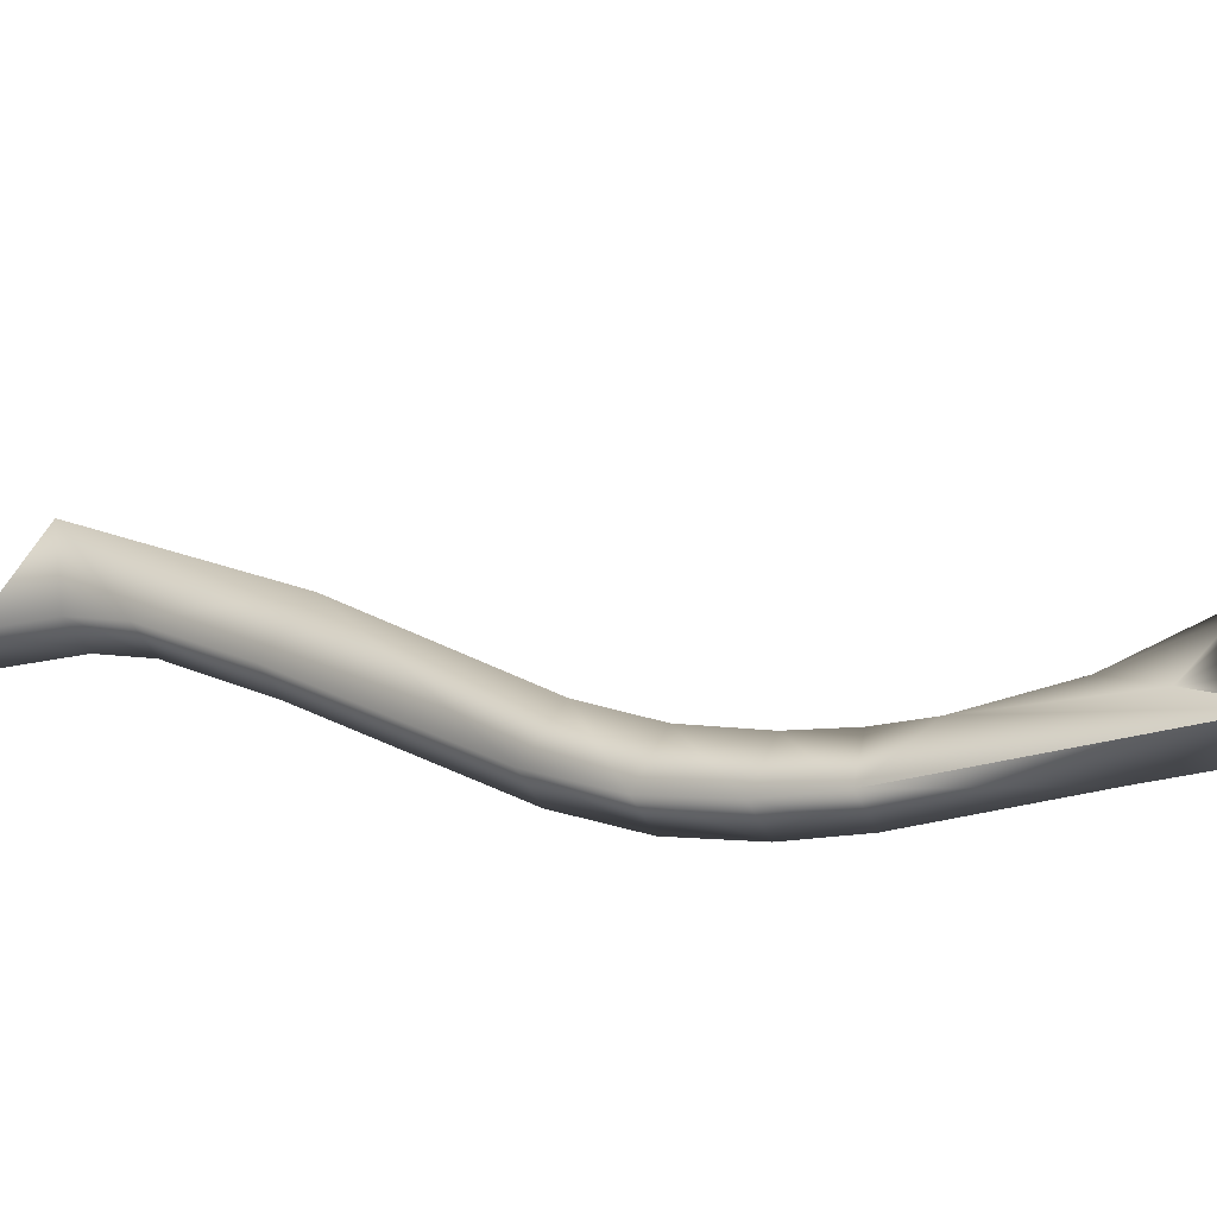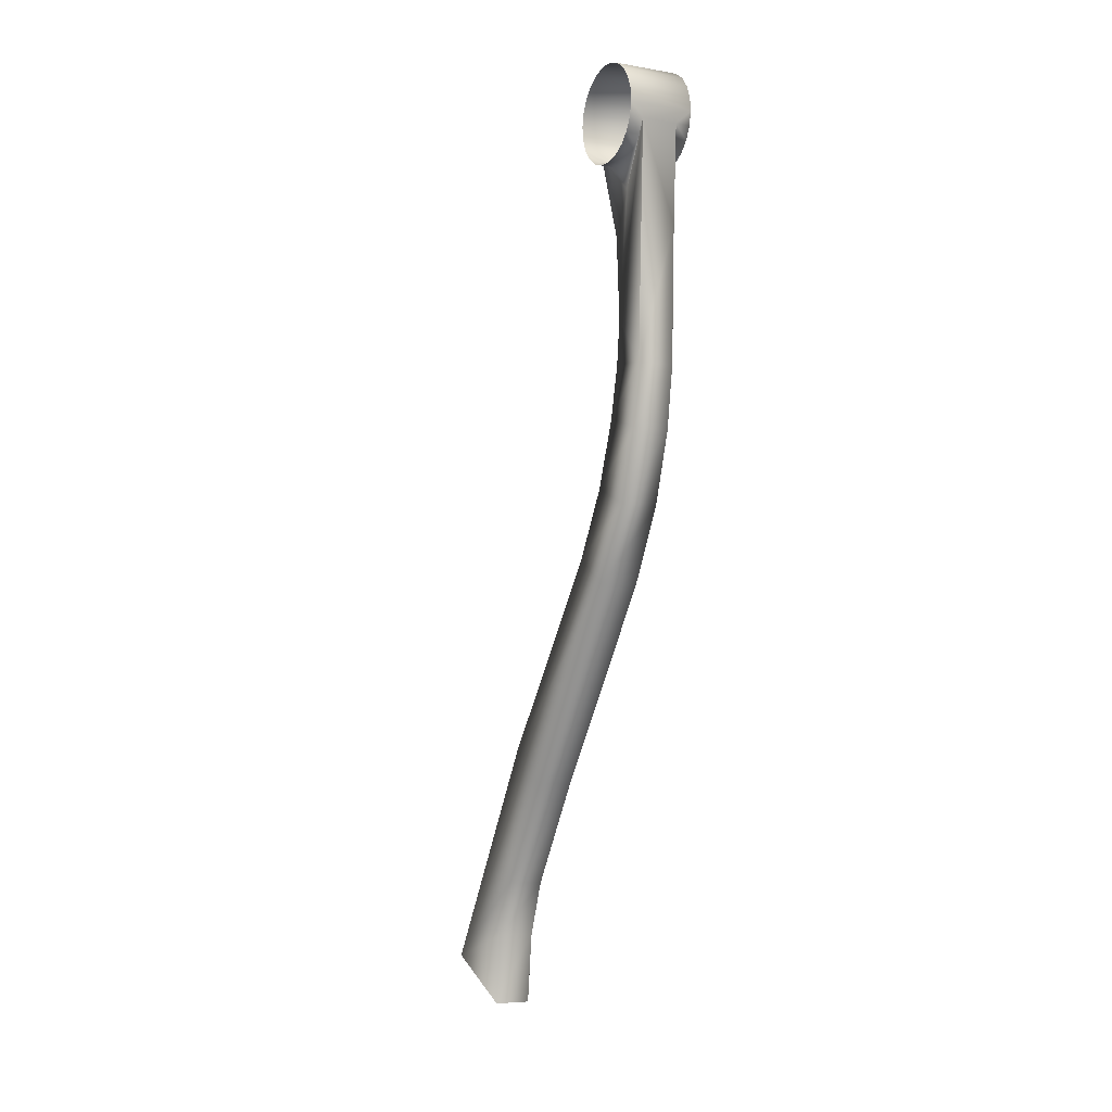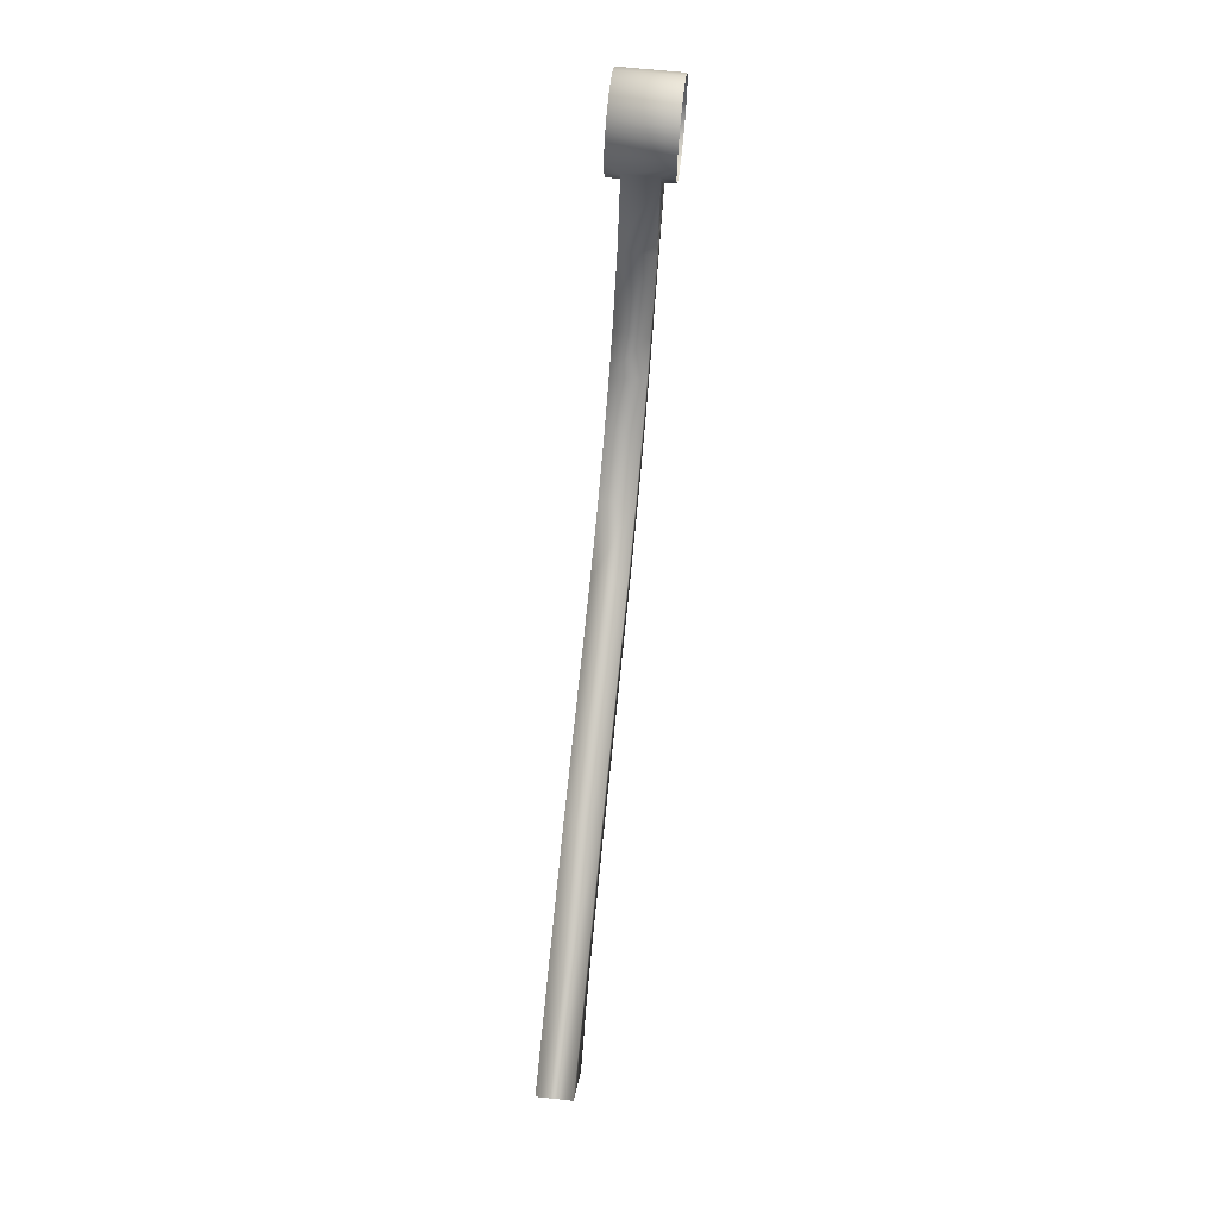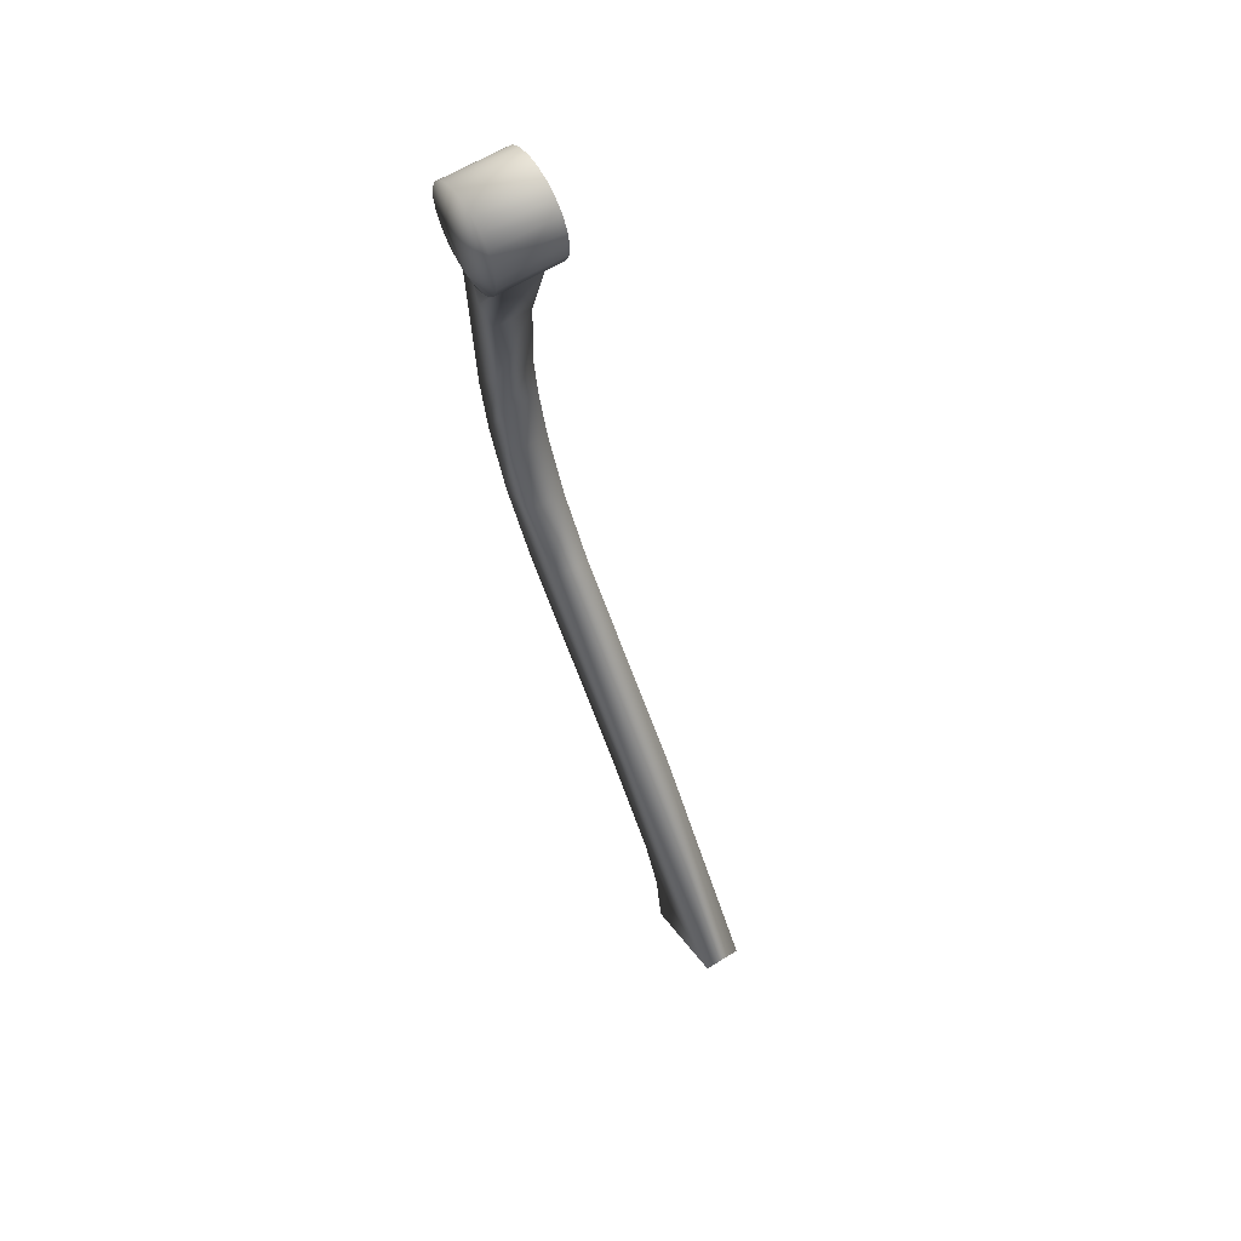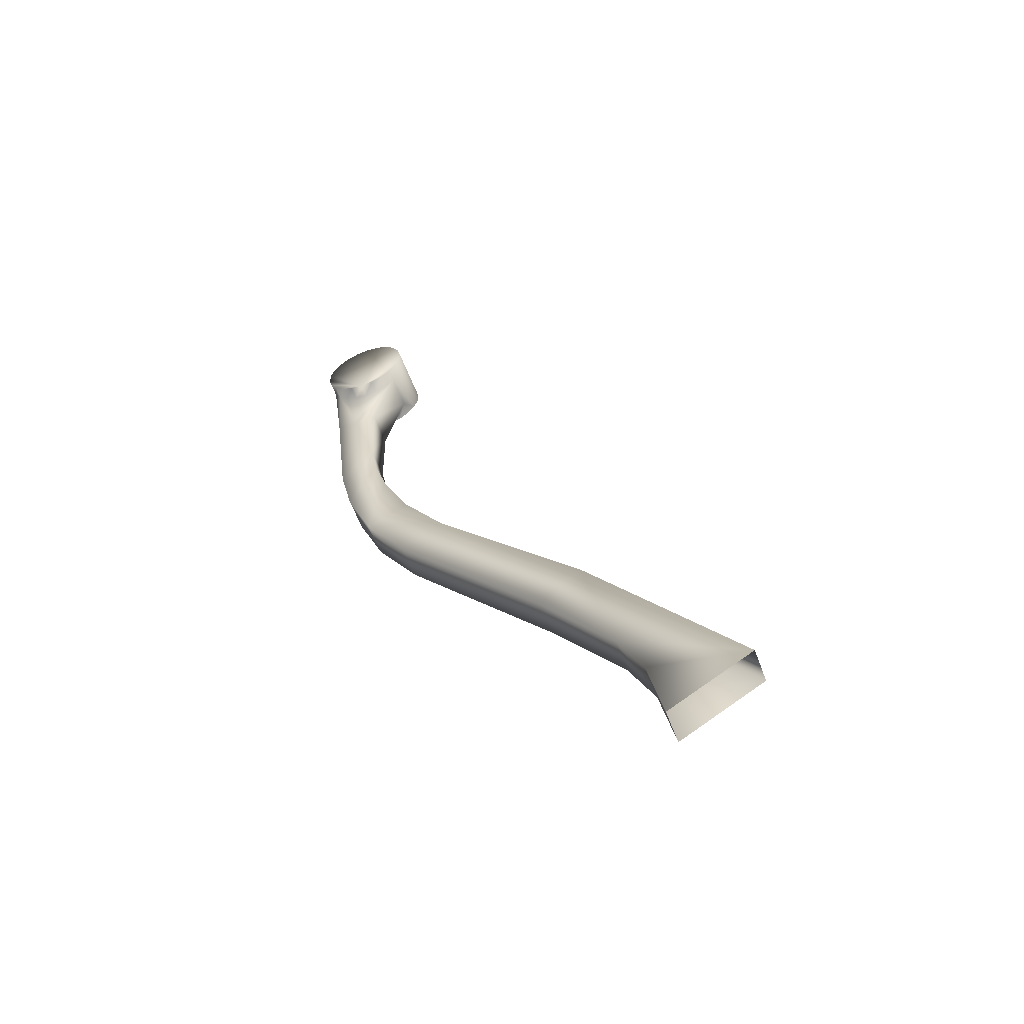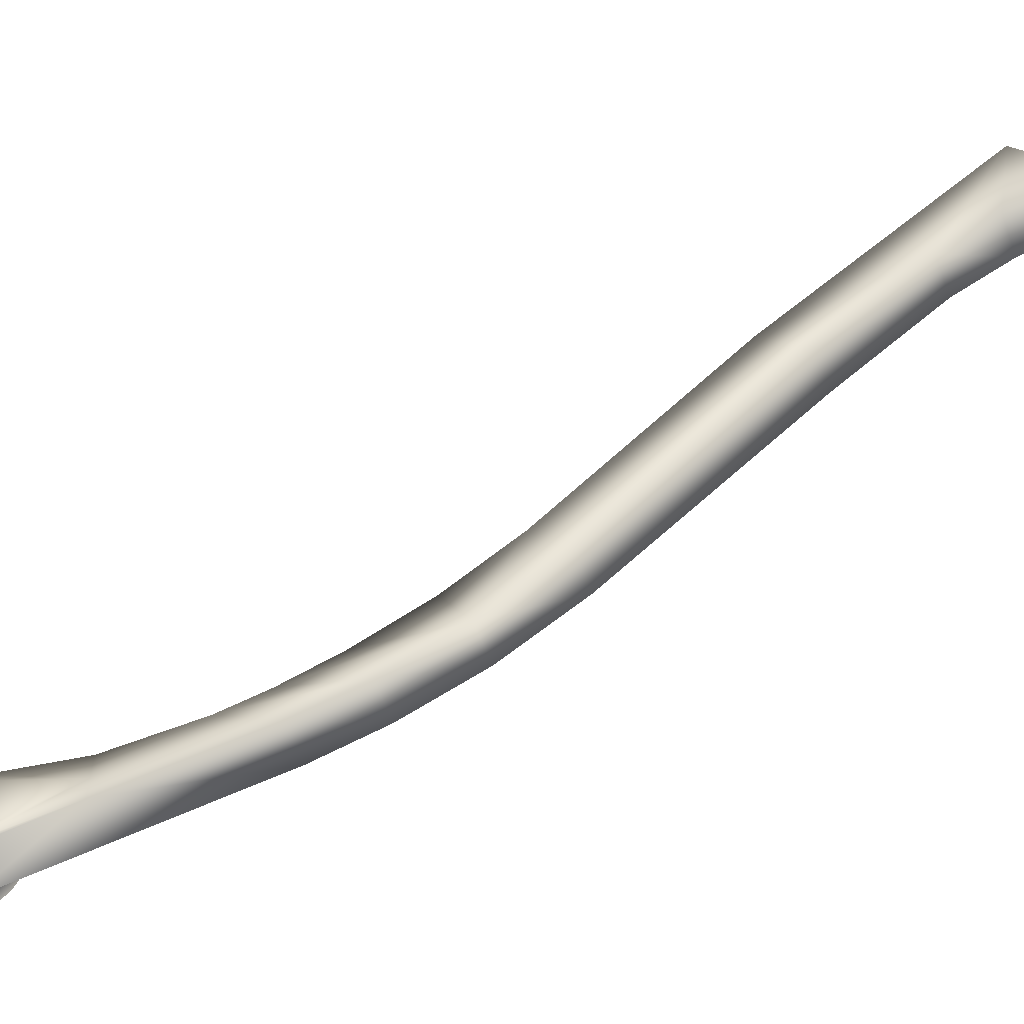
<metadata>
{"format":"obj","ext":"obj","renderer":"f3d","projection":"perspective","resolution":1024,"background":"white","views":[{"elev":-46.5,"azim":-68.7,"up":"+Y"},{"elev":-12.8,"azim":-26.9,"up":"+Z"},{"elev":34.9,"azim":-174.3,"up":"+Z"},{"elev":68.2,"azim":148.3,"up":"+Z"},{"elev":-54.6,"azim":110.3,"up":"+Z"},{"elev":-59.1,"azim":107.7,"up":"+Y"}]}
</metadata>
<code>
o mesh28/mesh28-geometry#mesh28-geometry
v -0.01256 -0.2696 -0.2078
v -0.0126 -0.275 -0.207
v -0.01845 -0.275 -0.2073
v -0.01272 -0.2801 -0.2047
v -0.01857 -0.2801 -0.205
v -0.01841 -0.2696 -0.2081
v -0.01291 -0.2842 -0.2011
v -0.017 -0.2723 -0.2349
v -0.0126 -0.2641 -0.207
v -0.01315 -0.2872 -0.1965
v -0.01876 -0.2842 -0.2014
v -0.01845 -0.2641 -0.2073
v -0.01272 -0.2591 -0.2047
v -0.01343 -0.2888 -0.1912
v -0.019 -0.2872 -0.1968
v -0.017 -0.2811 -0.2349
v -0.01857 -0.2591 -0.205
v -0.01291 -0.2549 -0.2011
v -0.01372 -0.2888 -0.1857
v -0.01424 -0.2738 -0.2876
v -0.01876 -0.2549 -0.2014
v -0.01315 -0.2519 -0.1965
v -0.014 -0.2872 -0.1804
v -0.03947 -0.2888 -0.187
v -0.03331 -0.2872 -0.1975
v -0.02855 -0.2738 -0.2883
v -0.01531 -0.2611 -0.2672
v -0.017 -0.2624 -0.2349
v -0.01343 -0.2504 -0.1912
v -0.01424 -0.2842 -0.1758
v -0.03975 -0.2872 -0.1817
v -0.03918 -0.2888 -0.1925
v -0.02733 -0.2676 -0.3117
v -0.01301 -0.2676 -0.3109
v -0.03307 -0.2549 -0.2022
v -0.01372 -0.2504 -0.1857
v -0.0389 -0.2519 -0.1978
v -0.01443 -0.2801 -0.1721
v -0.03999 -0.2842 -0.1771
v -0.0389 -0.2872 -0.1978
v -0.02962 -0.2611 -0.268
v -0.02773 -0.2509 -0.3039
v -0.03131 -0.2624 -0.2357
v -0.01443 -0.2575 -0.284
v -0.014 -0.2519 -0.1804
v -0.03918 -0.2504 -0.1925
v -0.01455 -0.275 -0.1699
v -0.04018 -0.2801 -0.1735
v -0.03307 -0.2842 -0.2022
v -0.02874 -0.2575 -0.2847
v -0.03214 -0.2724 -0.2199
v -0.02645 -0.2387 -0.3284
v -0.02594 -0.2559 -0.3381
v -0.01163 -0.2559 -0.3374
v -0.03288 -0.2591 -0.2058
v -0.03866 -0.2549 -0.2025
v -0.03947 -0.2504 -0.187
v -0.01424 -0.2549 -0.1758
v -0.01459 -0.2696 -0.1691
v -0.0403 -0.275 -0.1712
v -0.03866 -0.2842 -0.2025
v -0.01213 -0.2387 -0.3277
v -0.01342 -0.2509 -0.3031
v -0.03847 -0.2591 -0.2061
v -0.03975 -0.2519 -0.1817
v -0.01443 -0.2591 -0.1721
v -0.04034 -0.2696 -0.1704
v -0.01455 -0.2641 -0.1699
v -0.03288 -0.2801 -0.2058
v -0.02517 -0.2209 -0.3528
v -0.01086 -0.2209 -0.352
v -0.02453 -0.2373 -0.3651
v -0.03276 -0.2641 -0.2081
v -0.03835 -0.2641 -0.2084
v -0.03999 -0.2549 -0.1771
v -0.0403 -0.2641 -0.1712
v -0.03847 -0.2801 -0.2061
v -0.03276 -0.275 -0.2081
v -0.01021 -0.2373 -0.3643
v -0.03272 -0.2696 -0.2089
v -0.04018 -0.2591 -0.1735
v -0.02167 -0.1577 -0.4195
v -0.007359 -0.1577 -0.4187
v -0.006563 -0.1752 -0.4339
v -0.03831 -0.2696 -0.2092
v -0.03835 -0.275 -0.2084
v -0.02088 -0.1752 -0.4347
v -0.0189 -0.1448 -0.4723
v -0.003131 -0.09434 -0.4993
v -0.004587 -0.1448 -0.4716
v -0.01744 -0.09434 -0.5001
v -0.01783 -0.1343 -0.4928
v -0.003514 -0.1343 -0.492
v -0.01639 -0.1281 -0.5203
v -0.002072 -0.1281 -0.5195
f 1 2 3
f 1 4 2
f 2 5 3
f 1 3 6
f 1 7 4
f 2 4 5
f 8 3 5
f 6 3 8
f 1 6 9
f 1 10 7
f 4 7 11
f 4 11 5
f 8 5 11
f 12 6 8
f 9 6 12
f 13 1 9
f 1 14 10
f 10 15 7
f 15 11 7
f 8 11 16
f 17 12 8
f 9 12 13
f 18 1 13
f 1 19 14
f 14 15 10
f 16 11 15
f 8 16 20
f 13 12 17
f 21 17 8
f 22 1 18
f 13 17 18
f 1 23 19
f 19 24 14
f 14 25 15
f 15 25 16
f 16 26 20
f 27 8 20
f 18 17 21
f 21 8 28
f 29 1 22
f 22 18 21
f 1 30 23
f 23 31 19
f 31 24 19
f 24 32 14
f 14 32 25
f 25 26 16
f 20 26 33
f 27 28 8
f 27 20 34
f 21 28 35
f 36 1 29
f 29 22 37
f 22 21 37
f 1 38 30
f 30 39 23
f 39 31 23
f 32 40 25
f 41 26 25
f 42 33 26
f 20 33 34
f 28 27 43
f 44 27 34
f 35 28 43
f 37 21 35
f 36 45 1
f 36 29 46
f 29 37 46
f 1 47 38
f 30 38 48
f 30 48 39
f 25 40 49
f 50 26 41
f 41 25 51
f 52 33 42
f 42 26 50
f 34 33 53
f 43 27 41
f 27 44 41
f 54 44 34
f 35 43 55
f 37 35 56
f 45 36 57
f 45 58 1
f 36 46 57
f 59 47 1
f 38 47 60
f 38 60 48
f 40 61 49
f 51 25 49
f 41 44 50
f 41 51 43
f 52 53 33
f 42 62 52
f 50 63 42
f 34 53 54
f 63 44 54
f 55 43 51
f 55 64 35
f 35 64 56
f 45 57 65
f 58 45 65
f 58 66 1
f 47 59 67
f 68 59 1
f 47 67 60
f 69 49 61
f 51 49 69
f 44 63 50
f 70 53 52
f 63 62 42
f 62 71 52
f 54 53 72
f 62 63 54
f 55 51 73
f 55 74 64
f 58 65 75
f 58 75 66
f 66 68 1
f 59 76 67
f 68 76 59
f 69 61 77
f 51 69 78
f 70 72 53
f 52 71 70
f 71 62 54
f 54 72 79
f 73 51 80
f 73 74 55
f 66 75 81
f 66 81 68
f 68 81 76
f 78 69 77
f 80 51 78
f 82 72 70
f 71 83 70
f 71 54 79
f 79 72 84
f 80 85 73
f 73 85 74
f 78 77 86
f 80 78 86
f 82 87 72
f 70 83 82
f 83 71 84
f 84 71 79
f 72 87 84
f 80 86 85
f 88 87 82
f 83 89 82
f 90 83 84
f 84 87 88
f 91 88 82
f 89 83 90
f 82 89 91
f 84 88 90
f 91 92 88
f 89 90 93
f 90 88 92
f 91 94 92
f 90 92 93
f 89 93 95
f 93 92 94
f 93 94 95
f 3 2 1
f 2 4 1
f 3 5 2
f 6 3 1
f 4 7 1
f 5 4 2
f 5 3 8
f 8 3 6
f 9 6 1
f 7 10 1
f 11 7 4
f 5 11 4
f 11 5 8
f 8 6 12
f 12 6 9
f 9 1 13
f 10 14 1
f 7 15 10
f 7 11 15
f 16 11 8
f 8 12 17
f 13 12 9
f 13 1 18
f 14 19 1
f 10 15 14
f 15 11 16
f 20 16 8
f 17 12 13
f 8 17 21
f 18 1 22
f 18 17 13
f 19 23 1
f 14 24 19
f 15 25 14
f 16 25 15
f 20 26 16
f 20 8 27
f 21 17 18
f 28 8 21
f 22 1 29
f 21 18 22
f 23 30 1
f 19 31 23
f 19 24 31
f 14 32 24
f 25 32 14
f 16 26 25
f 33 26 20
f 8 28 27
f 34 20 27
f 35 28 21
f 29 1 36
f 37 22 29
f 37 21 22
f 30 38 1
f 23 39 30
f 23 31 39
f 25 40 32
f 25 26 41
f 26 33 42
f 34 33 20
f 43 27 28
f 34 27 44
f 43 28 35
f 35 21 37
f 1 45 36
f 46 29 36
f 46 37 29
f 38 47 1
f 48 38 30
f 39 48 30
f 49 40 25
f 41 26 50
f 51 25 41
f 42 33 52
f 50 26 42
f 53 33 34
f 41 27 43
f 41 44 27
f 34 44 54
f 55 43 35
f 56 35 37
f 57 36 45
f 1 58 45
f 57 46 36
f 1 47 59
f 60 47 38
f 48 60 38
f 49 61 40
f 49 25 51
f 50 44 41
f 43 51 41
f 33 53 52
f 52 62 42
f 42 63 50
f 54 53 34
f 54 44 63
f 51 43 55
f 35 64 55
f 56 64 35
f 65 57 45
f 65 45 58
f 1 66 58
f 67 59 47
f 1 59 68
f 60 67 47
f 61 49 69
f 69 49 51
f 50 63 44
f 52 53 70
f 42 62 63
f 52 71 62
f 72 53 54
f 54 63 62
f 73 51 55
f 64 74 55
f 75 65 58
f 66 75 58
f 1 68 66
f 67 76 59
f 59 76 68
f 77 61 69
f 78 69 51
f 53 72 70
f 70 71 52
f 54 62 71
f 79 72 54
f 80 51 73
f 55 74 73
f 81 75 66
f 68 81 66
f 76 81 68
f 77 69 78
f 78 51 80
f 70 72 82
f 70 83 71
f 79 54 71
f 84 72 79
f 73 85 80
f 74 85 73
f 86 77 78
f 86 78 80
f 72 87 82
f 82 83 70
f 84 71 83
f 79 71 84
f 84 87 72
f 85 86 80
f 82 87 88
f 82 89 83
f 84 83 90
f 88 87 84
f 82 88 91
f 90 83 89
f 91 89 82
f 90 88 84
f 88 92 91
f 93 90 89
f 92 88 90
f 92 94 91
f 93 92 90
f 95 93 89
f 94 92 93
f 95 94 93

</code>
